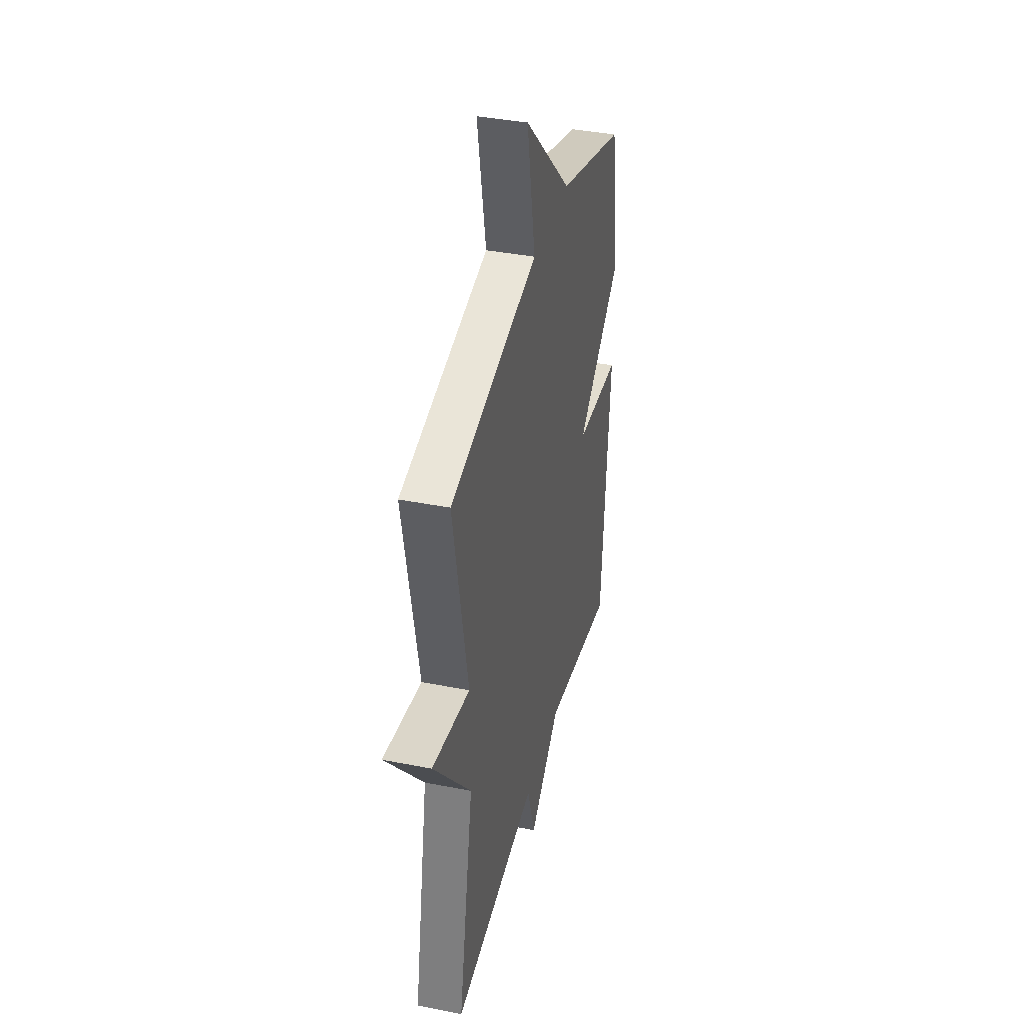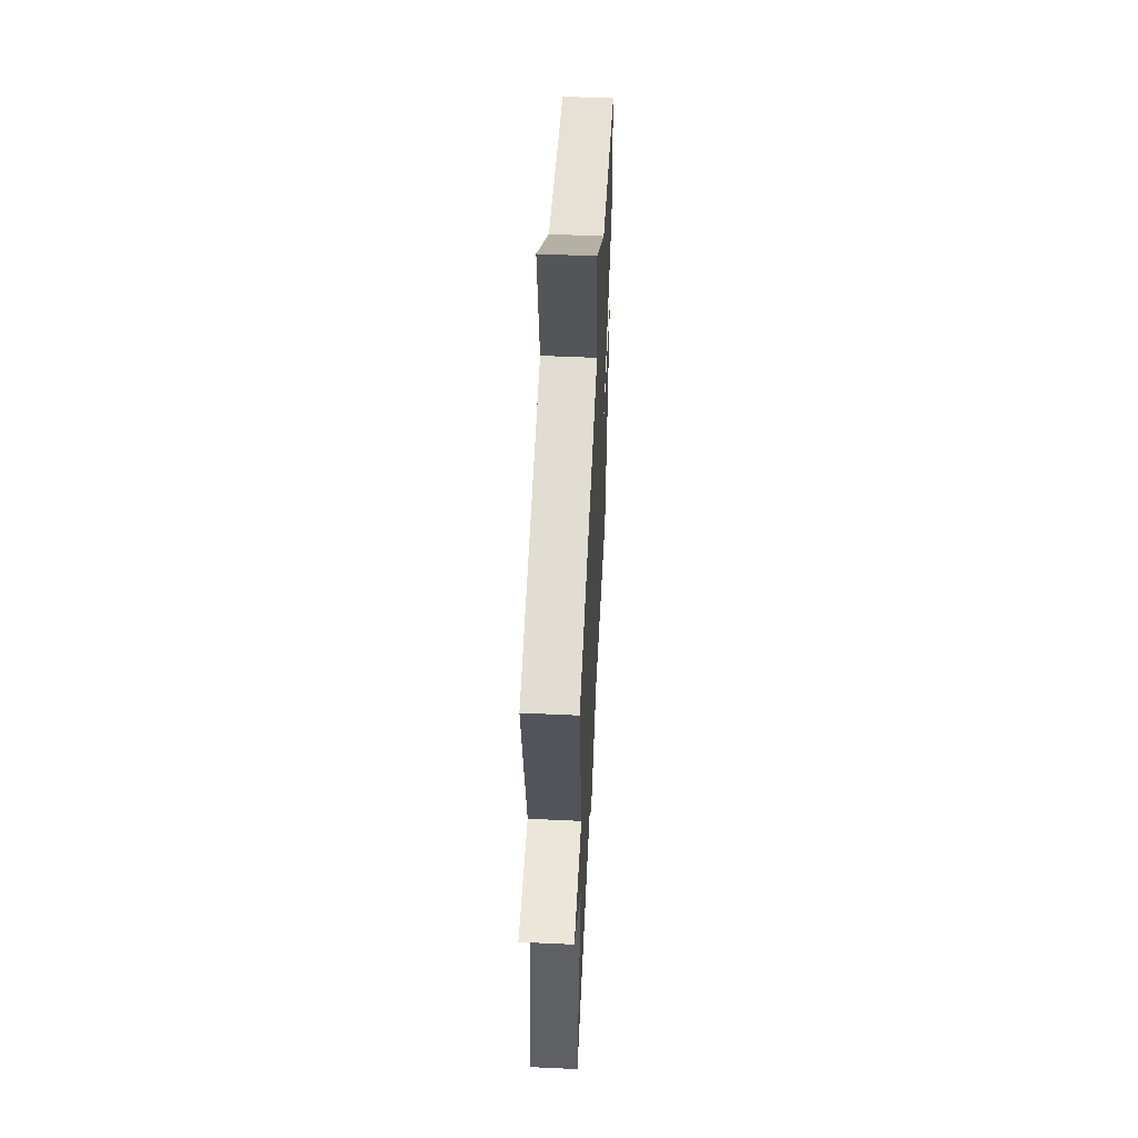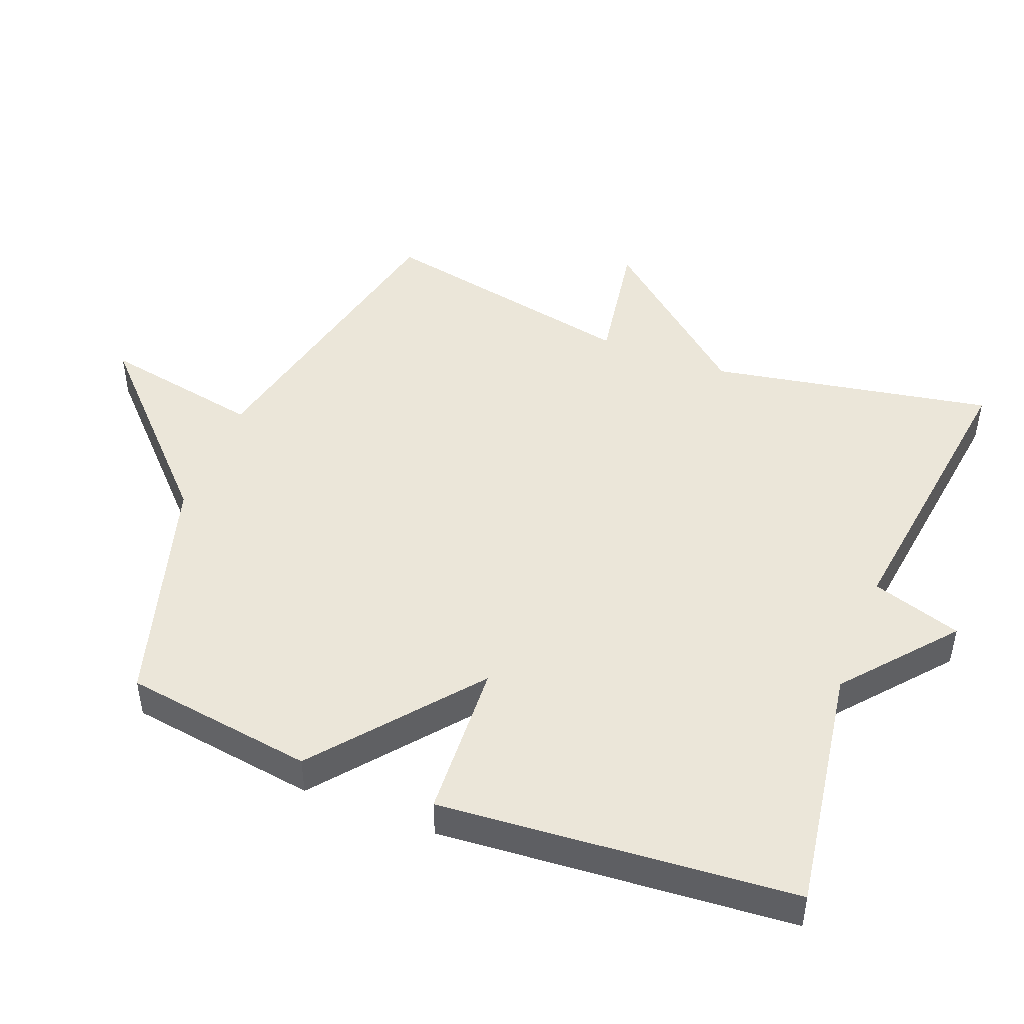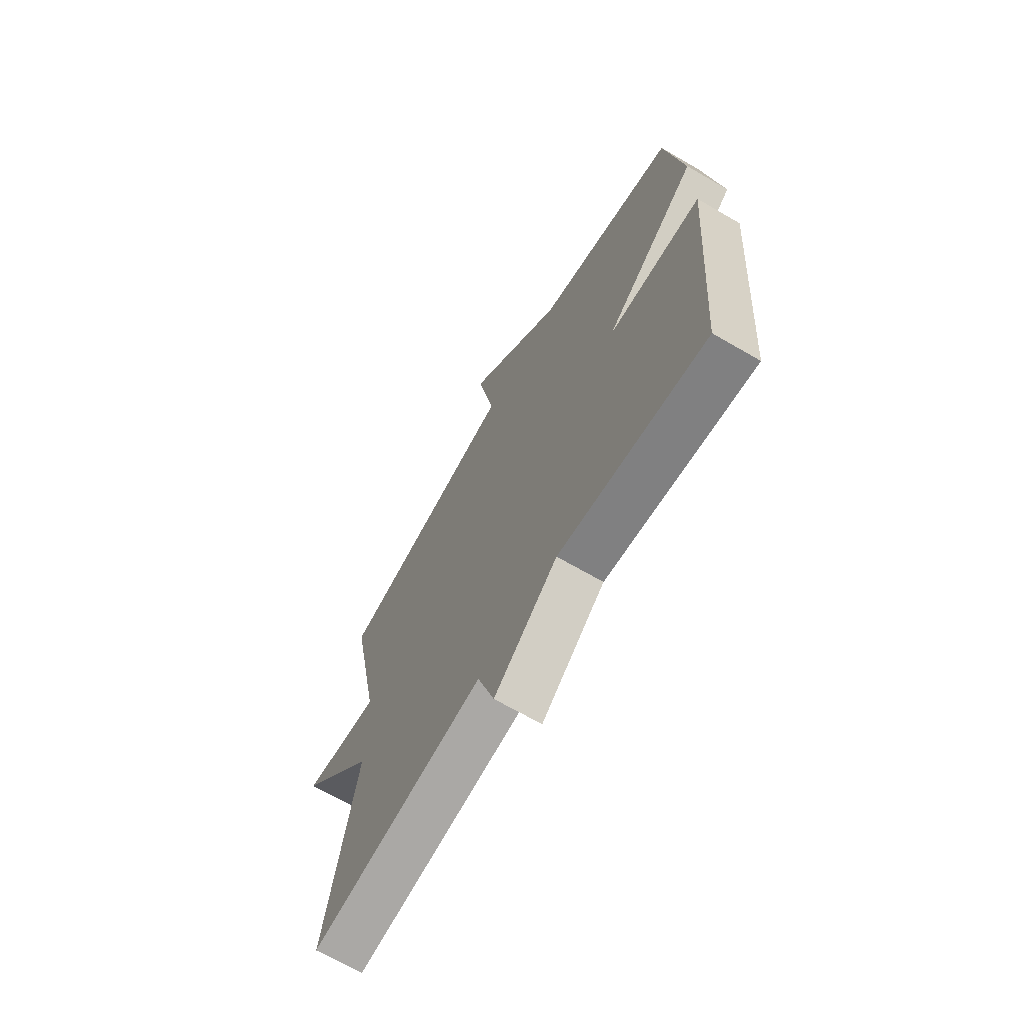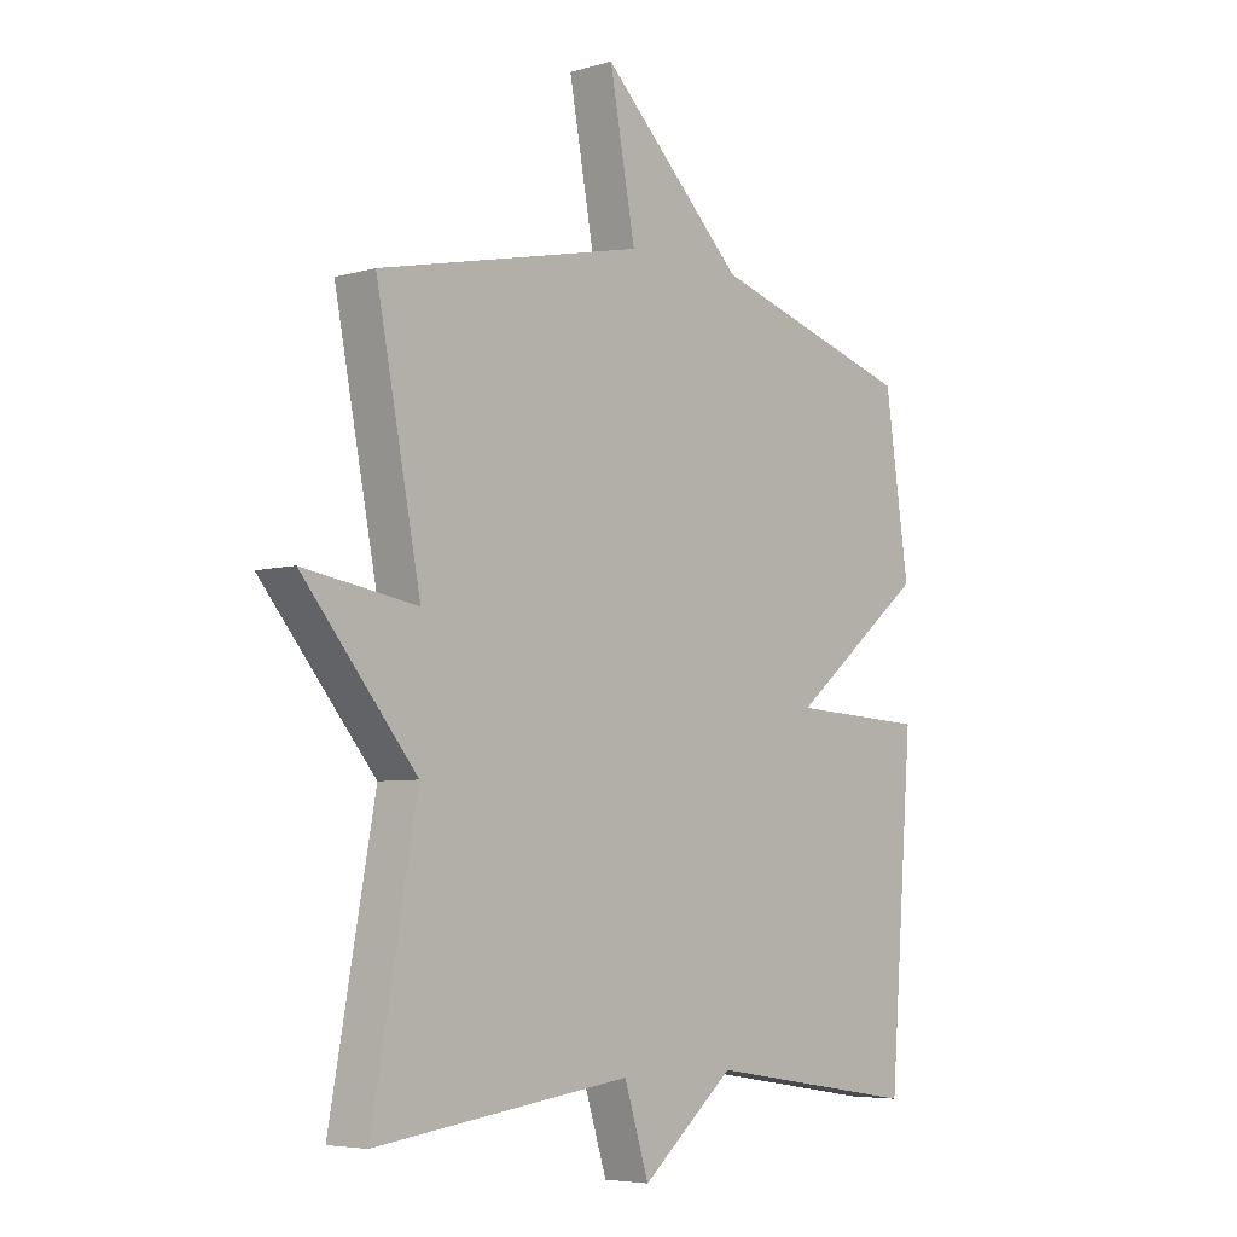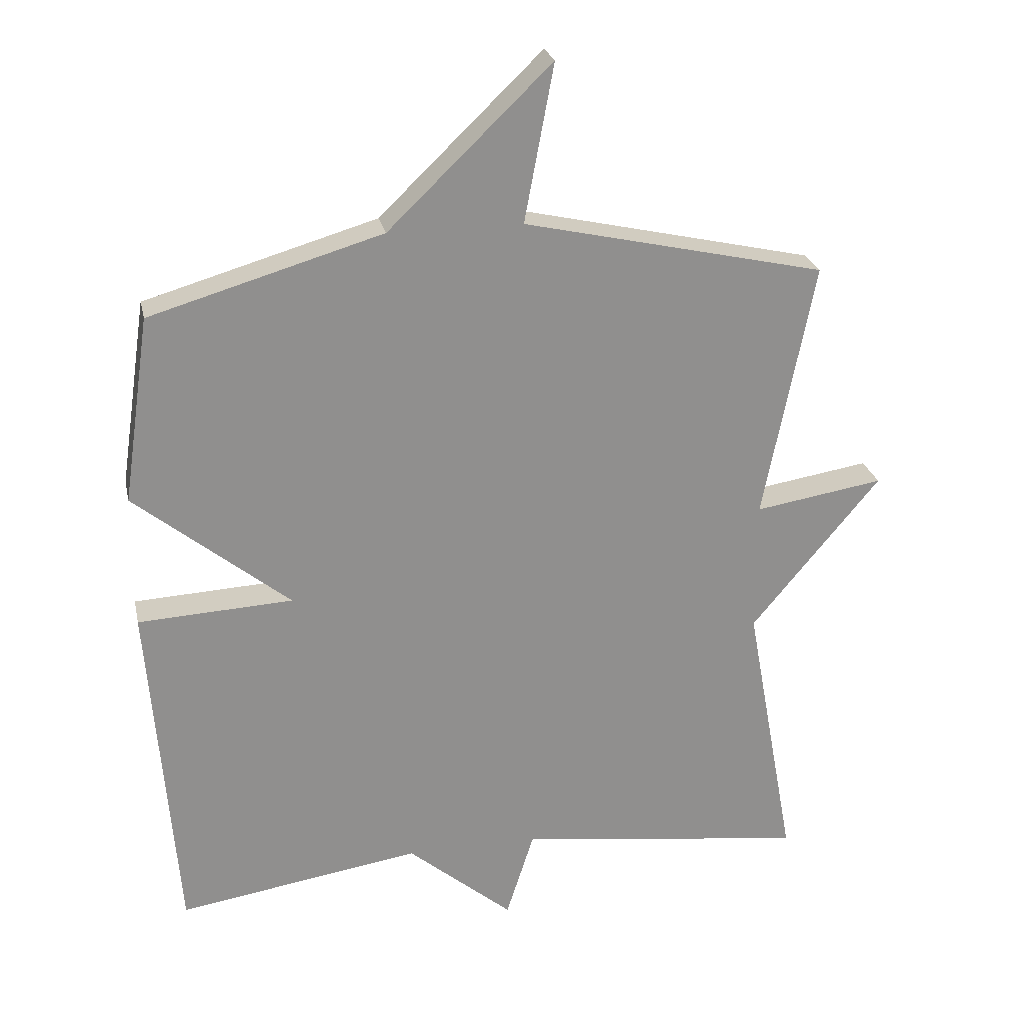
<metadata>
{"format":"obj","ext":"obj","renderer":"f3d","projection":"perspective","resolution":1024,"background":"white","views":[{"elev":38.4,"azim":-75.9,"up":"+Z"},{"elev":55.2,"azim":-87.2,"up":"+Z"},{"elev":47.2,"azim":111.3,"up":"+Y"},{"elev":-68.3,"azim":59.8,"up":"+Z"},{"elev":-5.6,"azim":-48.6,"up":"+Z"},{"elev":24.9,"azim":168.0,"up":"+Z"}]}
</metadata>
<code>
v -0.5 0.07 0.5
v -0.048 0.07 0.602
v -0.092 0.07 0.837
v 0.152 0.07 0.602
v 0.5 0.07 0.5
v 0.541 0.07 0.221
v 0.309 0.07 0.033
v 0.541 0.07 0.021
v 0.5 0.07 -0.5
v 0.135 0.07 -0.443
v -0.023 0.07 -0.575
v -0.065 0.07 -0.443
v -0.5 0.07 -0.5
v -0.424 0.07 -0.086
v -0.617 0.07 0.145
v -0.424 0.07 0.114
v -0.5 0 0.5
v -0.048 0 0.602
v -0.092 0 0.837
v 0.152 0 0.602
v 0.5 0 0.5
v 0.541 0 0.221
v 0.309 0 0.033
v 0.541 0 0.021
v 0.5 0 -0.5
v 0.135 0 -0.443
v -0.023 0 -0.575
v -0.065 0 -0.443
v -0.5 0 -0.5
v -0.424 0 -0.086
v -0.617 0 0.145
v -0.424 0 0.114
f 14 15 16
f 12 13 14
f 12 14 16
f 10 11 12
f 16 1 2
f 12 16 2
f 10 12 2
f 7 8 9 10
f 4 5 6 7
f 2 3 4 7
f 2 7 10
f 32 31 30
f 30 29 28
f 32 30 28
f 28 27 26
f 18 17 32
f 18 32 28
f 18 28 26
f 26 25 24 23
f 23 22 21 20
f 23 20 19 18
f 26 23 18
f 1 17 18 2
f 2 18 19 3
f 3 19 20 4
f 4 20 21 5
f 5 21 22 6
f 6 22 23 7
f 7 23 24 8
f 8 24 25 9
f 9 25 26 10
f 10 26 27 11
f 11 27 28 12
f 12 28 29 13
f 13 29 30 14
f 14 30 31 15
f 15 31 32 16
f 16 32 17 1

</code>
